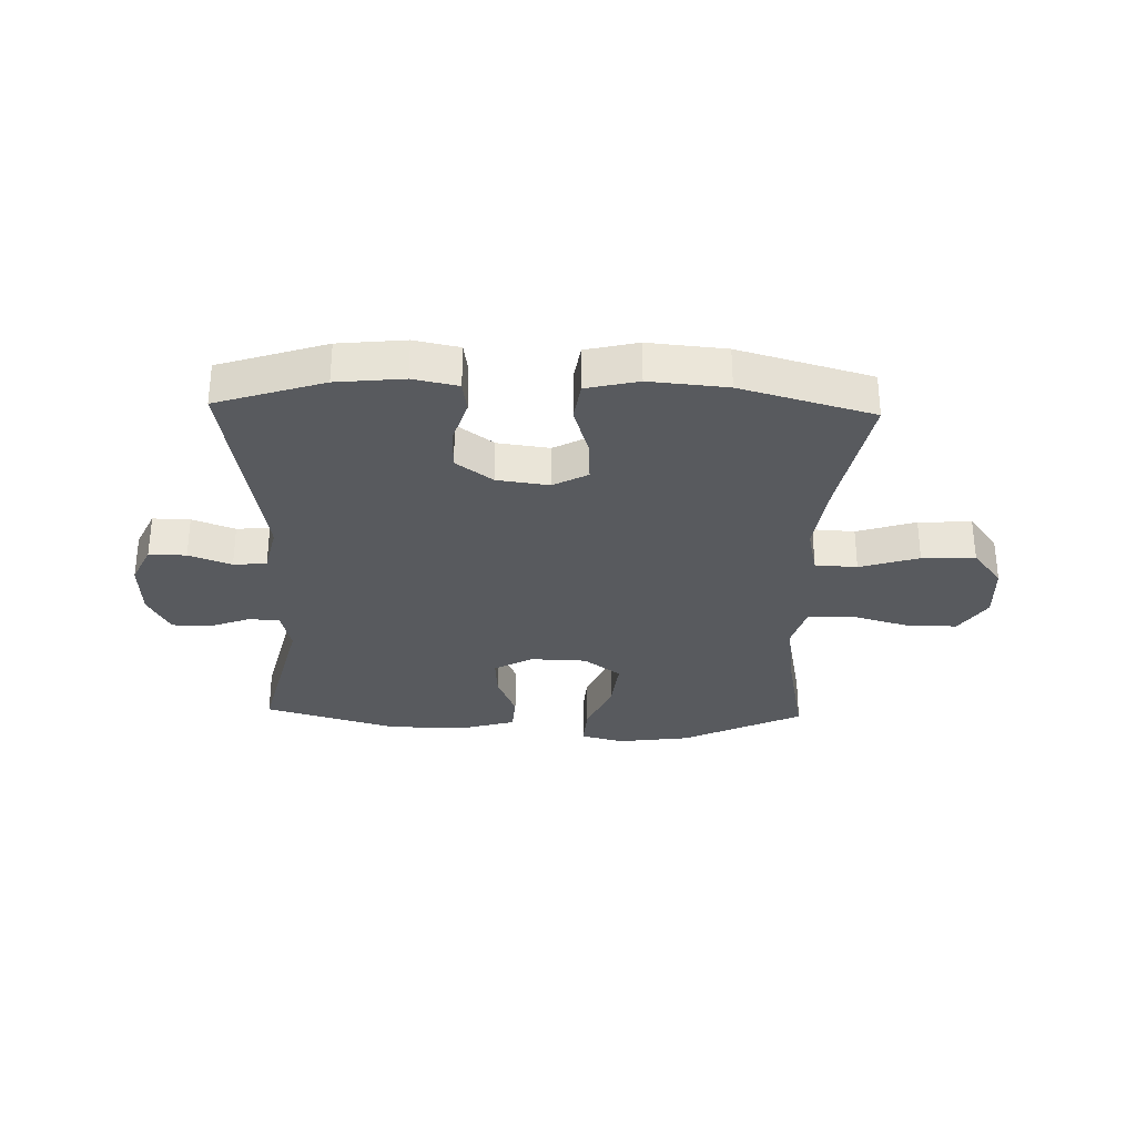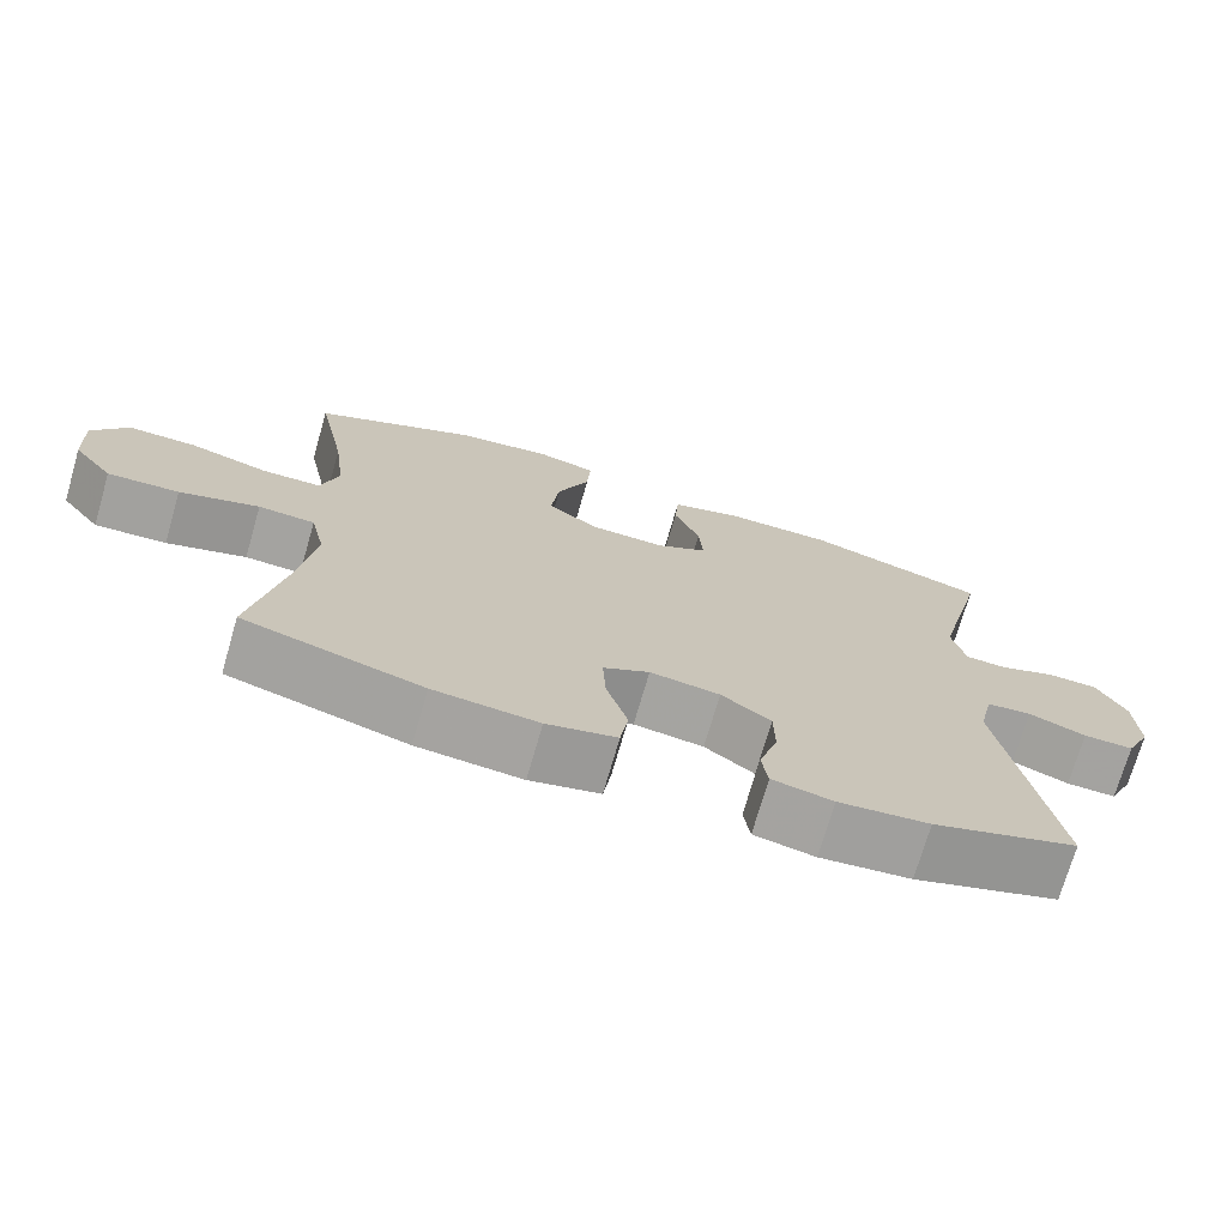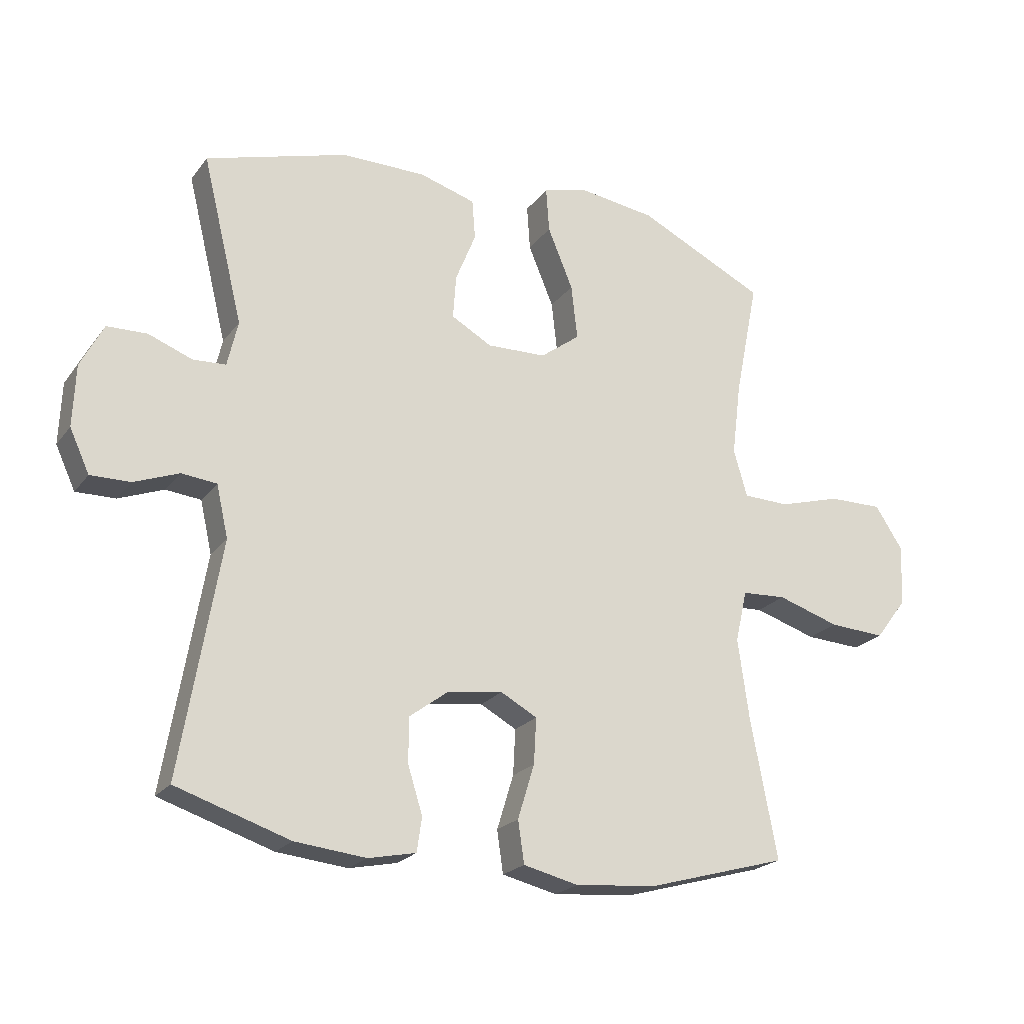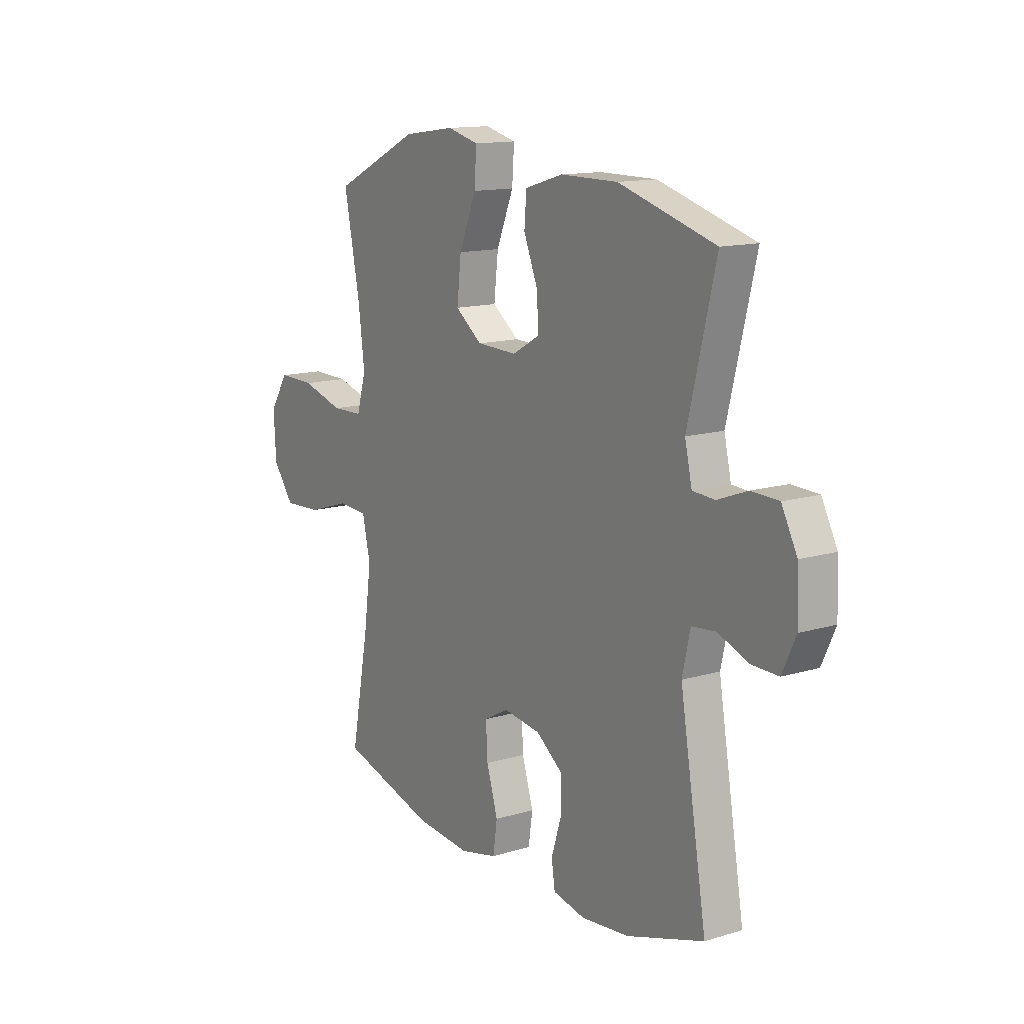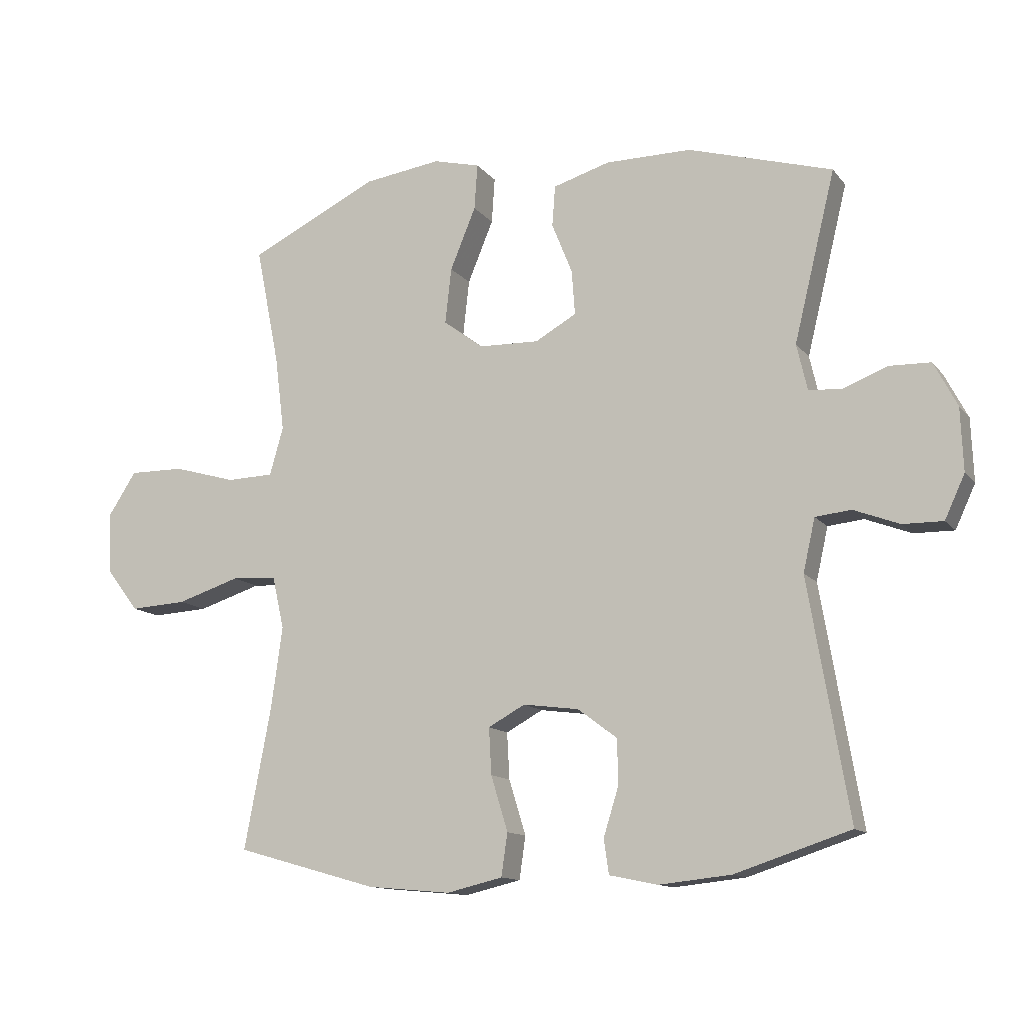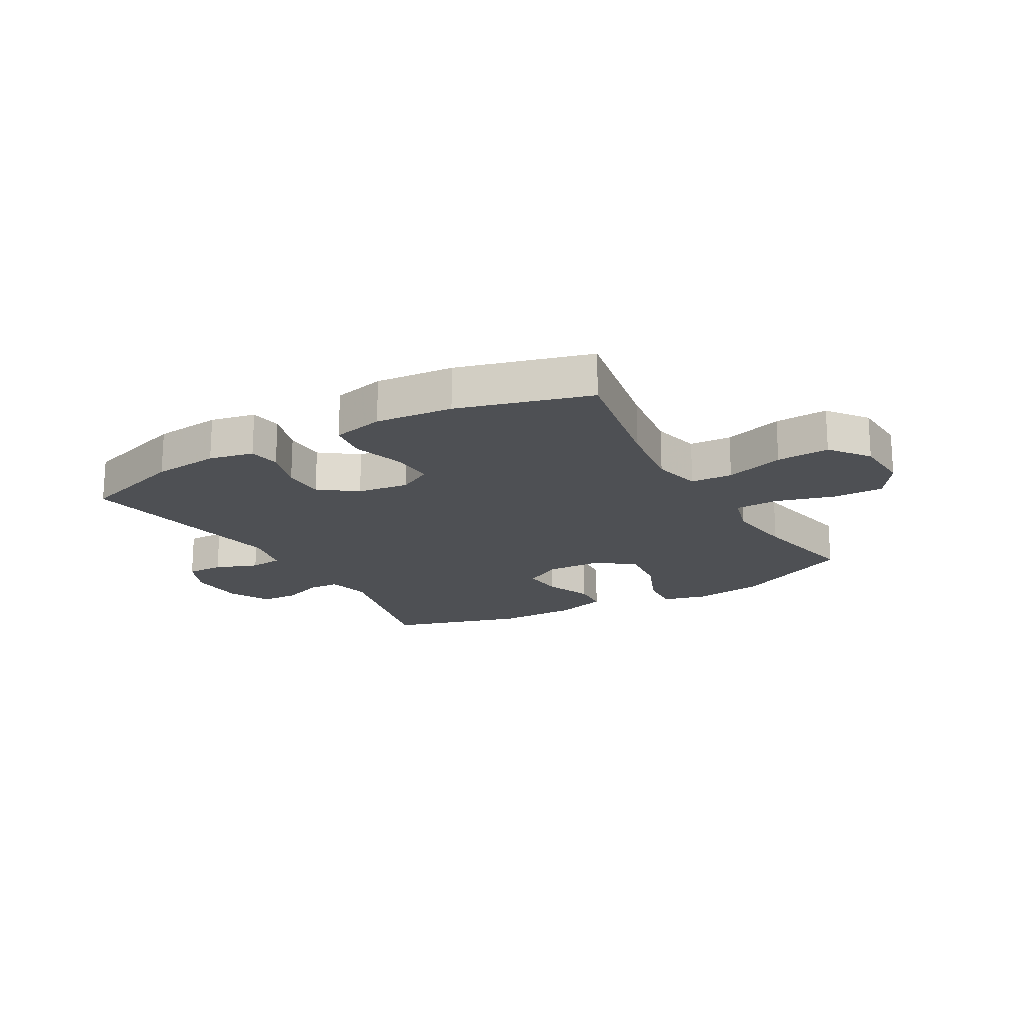
<metadata>
{"format":"obj","ext":"obj","renderer":"f3d","projection":"perspective","resolution":1024,"background":"white","views":[{"elev":-30.6,"azim":178.3,"up":"+Y"},{"elev":-72.6,"azim":-16.1,"up":"+Z"},{"elev":-22.0,"azim":153.2,"up":"+Z"},{"elev":13.6,"azim":56.1,"up":"+Z"},{"elev":-12.6,"azim":23.4,"up":"+Z"},{"elev":-18.5,"azim":-150.2,"up":"+Y"}]}
</metadata>
<code>
v -0.5 0.07 0.5
v -0.293 0.07 0.6
v -0.17 0.07 0.617
v -0.095 0.07 0.598
v -0.1 0.07 0.525
v -0.141 0.07 0.426
v -0.151 0.07 0.337
v -0.087 0.07 0.289
v 0.009 0.07 0.286
v 0.075 0.07 0.323
v 0.07 0.07 0.394
v 0.037 0.07 0.476
v 0.042 0.07 0.541
v 0.133 0.07 0.568
v 0.27 0.07 0.568
v 0.5 0.07 0.5
v 0.434 0.07 0.23
v 0.451 0.07 0.156
v 0.504 0.07 0.153
v 0.575 0.07 0.18
v 0.64 0.07 0.178
v 0.677 0.07 0.107
v 0.681 0.07 0.007
v 0.649 0.07 -0.062
v 0.585 0.07 -0.061
v 0.512 0.07 -0.033
v 0.455 0.07 -0.039
v 0.436 0.07 -0.123
v 0.5 0.07 -0.5
v 0.316 0.07 -0.56
v 0.201 0.07 -0.572
v 0.124 0.07 -0.556
v 0.116 0.07 -0.501
v 0.14 0.07 -0.424
v 0.139 0.07 -0.352
v 0.076 0.07 -0.305
v -0.013 0.07 -0.293
v -0.072 0.07 -0.325
v -0.068 0.07 -0.399
v -0.041 0.07 -0.487
v -0.051 0.07 -0.555
v -0.14 0.07 -0.576
v -0.273 0.07 -0.564
v -0.5 0.07 -0.5
v -0.457 0.07 -0.274
v -0.439 0.07 -0.144
v -0.458 0.07 -0.06
v -0.53 0.07 -0.056
v -0.631 0.07 -0.088
v -0.722 0.07 -0.093
v -0.773 0.07 -0.026
v -0.778 0.07 0.073
v -0.733 0.07 0.142
v -0.645 0.07 0.141
v -0.544 0.07 0.112
v -0.469 0.07 0.114
v -0.447 0.07 0.191
v -0.462 0.07 0.31
v -0.5 0 0.5
v -0.293 0 0.6
v -0.17 0 0.617
v -0.095 0 0.598
v -0.1 0 0.525
v -0.141 0 0.426
v -0.151 0 0.337
v -0.087 0 0.289
v 0.009 0 0.286
v 0.075 0 0.323
v 0.07 0 0.394
v 0.037 0 0.476
v 0.042 0 0.541
v 0.133 0 0.568
v 0.27 0 0.568
v 0.5 0 0.5
v 0.434 0 0.23
v 0.451 0 0.156
v 0.504 0 0.153
v 0.575 0 0.18
v 0.64 0 0.178
v 0.677 0 0.107
v 0.681 0 0.007
v 0.649 0 -0.062
v 0.585 0 -0.061
v 0.512 0 -0.033
v 0.455 0 -0.039
v 0.436 0 -0.123
v 0.5 0 -0.5
v 0.316 0 -0.56
v 0.201 0 -0.572
v 0.124 0 -0.556
v 0.116 0 -0.501
v 0.14 0 -0.424
v 0.139 0 -0.352
v 0.076 0 -0.305
v -0.013 0 -0.293
v -0.072 0 -0.325
v -0.068 0 -0.399
v -0.041 0 -0.487
v -0.051 0 -0.555
v -0.14 0 -0.576
v -0.273 0 -0.564
v -0.5 0 -0.5
v -0.457 0 -0.274
v -0.439 0 -0.144
v -0.458 0 -0.06
v -0.53 0 -0.056
v -0.631 0 -0.088
v -0.722 0 -0.093
v -0.773 0 -0.026
v -0.778 0 0.073
v -0.733 0 0.142
v -0.645 0 0.141
v -0.544 0 0.112
v -0.469 0 0.114
v -0.447 0 0.191
v -0.462 0 0.31
f 53 54 55
f 52 53 55
f 51 52 55
f 50 51 55
f 49 50 55
f 48 49 55
f 47 48 55 56
f 46 47 56 57
f 43 44 45
f 42 43 45
f 41 42 45
f 40 41 45
f 39 40 45
f 38 39 45 46
f 37 38 46 57
f 32 33 34
f 31 32 34
f 30 31 34
f 29 30 34
f 28 29 34
f 27 28 34 35
f 24 25 26
f 23 24 26
f 22 23 26
f 21 22 26
f 20 21 26
f 19 20 26
f 18 19 26 27
f 27 35 36
f 18 27 36
f 17 18 36
f 15 16 17
f 14 15 17
f 13 14 17
f 12 13 17
f 11 12 17
f 4 5 6
f 3 4 6
f 2 3 6
f 1 2 6
f 58 1 6
f 58 6 7
f 57 58 7 8
f 37 57 8 9
f 36 37 9 10
f 17 36 10
f 10 11 17
f 113 112 111
f 113 111 110
f 113 110 109
f 113 109 108
f 113 108 107
f 113 107 106
f 114 113 106 105
f 115 114 105 104
f 103 102 101
f 103 101 100
f 103 100 99
f 103 99 98
f 103 98 97
f 104 103 97 96
f 115 104 96 95
f 92 91 90
f 92 90 89
f 92 89 88
f 92 88 87
f 92 87 86
f 93 92 86 85
f 84 83 82
f 84 82 81
f 84 81 80
f 84 80 79
f 84 79 78
f 84 78 77
f 85 84 77 76
f 94 93 85
f 94 85 76
f 94 76 75
f 75 74 73
f 75 73 72
f 75 72 71
f 75 71 70
f 75 70 69
f 64 63 62
f 64 62 61
f 64 61 60
f 64 60 59
f 64 59 116
f 65 64 116
f 66 65 116 115
f 67 66 115 95
f 68 67 95 94
f 68 94 75
f 75 69 68
f 1 59 60 2
f 2 60 61 3
f 3 61 62 4
f 4 62 63 5
f 5 63 64 6
f 6 64 65 7
f 7 65 66 8
f 8 66 67 9
f 9 67 68 10
f 10 68 69 11
f 11 69 70 12
f 12 70 71 13
f 13 71 72 14
f 14 72 73 15
f 15 73 74 16
f 16 74 75 17
f 17 75 76 18
f 18 76 77 19
f 19 77 78 20
f 20 78 79 21
f 21 79 80 22
f 22 80 81 23
f 23 81 82 24
f 24 82 83 25
f 25 83 84 26
f 26 84 85 27
f 27 85 86 28
f 28 86 87 29
f 29 87 88 30
f 30 88 89 31
f 31 89 90 32
f 32 90 91 33
f 33 91 92 34
f 34 92 93 35
f 35 93 94 36
f 36 94 95 37
f 37 95 96 38
f 38 96 97 39
f 39 97 98 40
f 40 98 99 41
f 41 99 100 42
f 42 100 101 43
f 43 101 102 44
f 44 102 103 45
f 45 103 104 46
f 46 104 105 47
f 47 105 106 48
f 48 106 107 49
f 49 107 108 50
f 50 108 109 51
f 51 109 110 52
f 52 110 111 53
f 53 111 112 54
f 54 112 113 55
f 55 113 114 56
f 56 114 115 57
f 57 115 116 58
f 58 116 59 1

</code>
